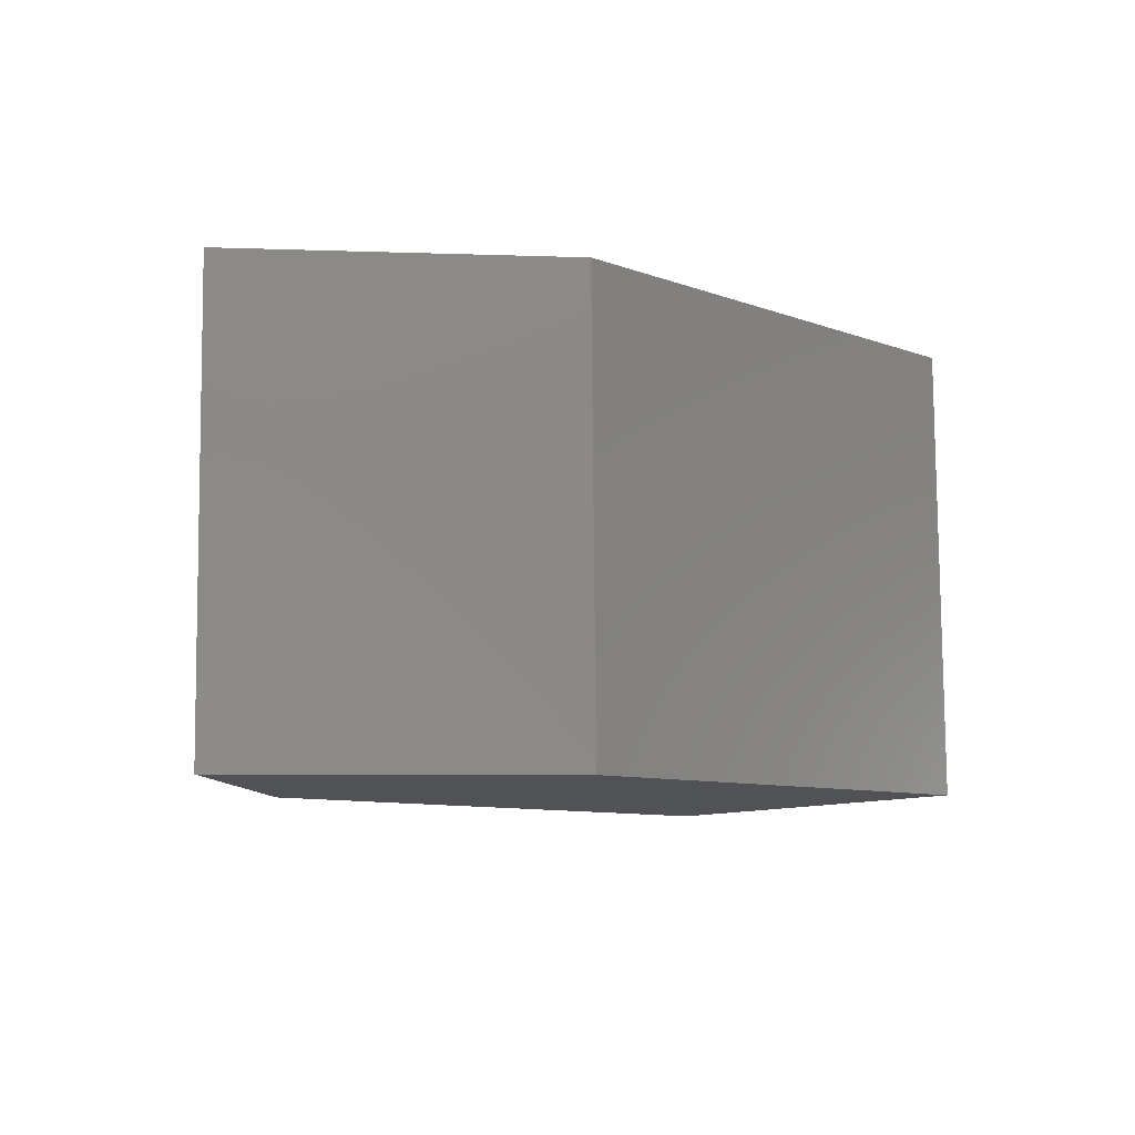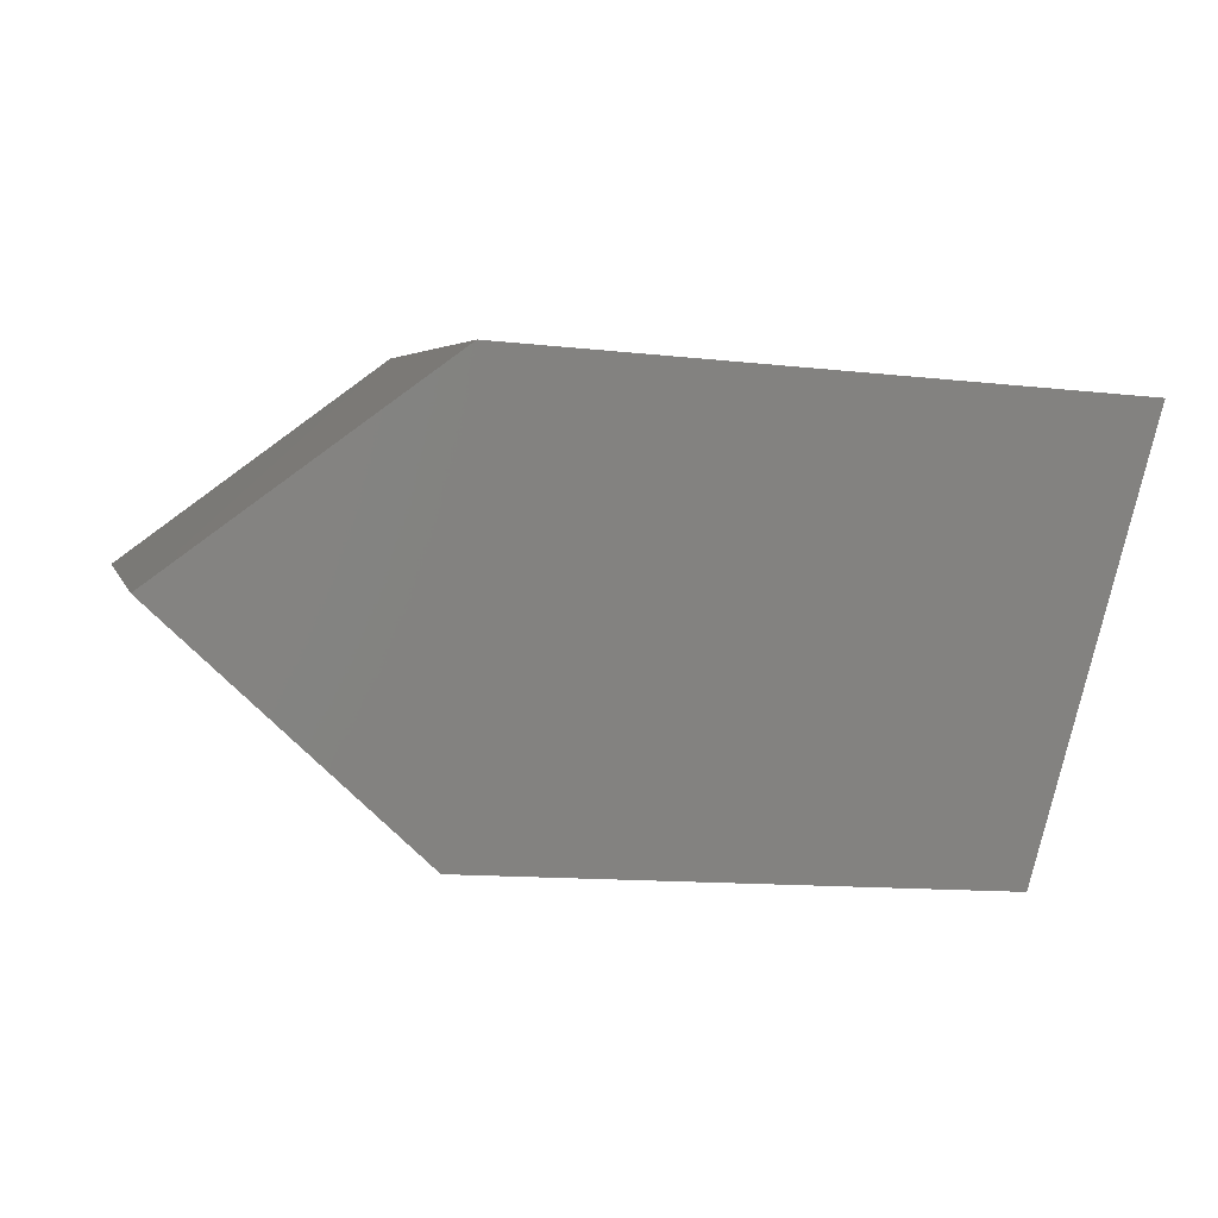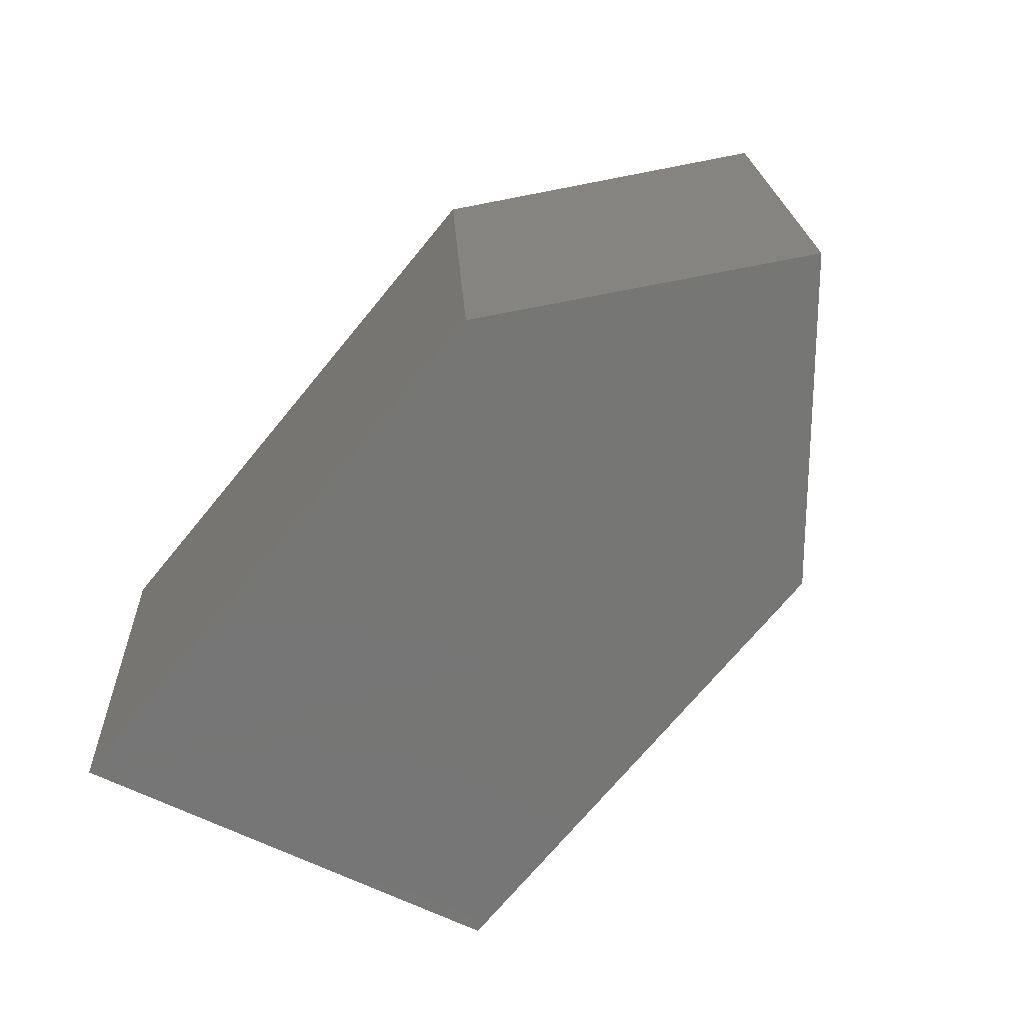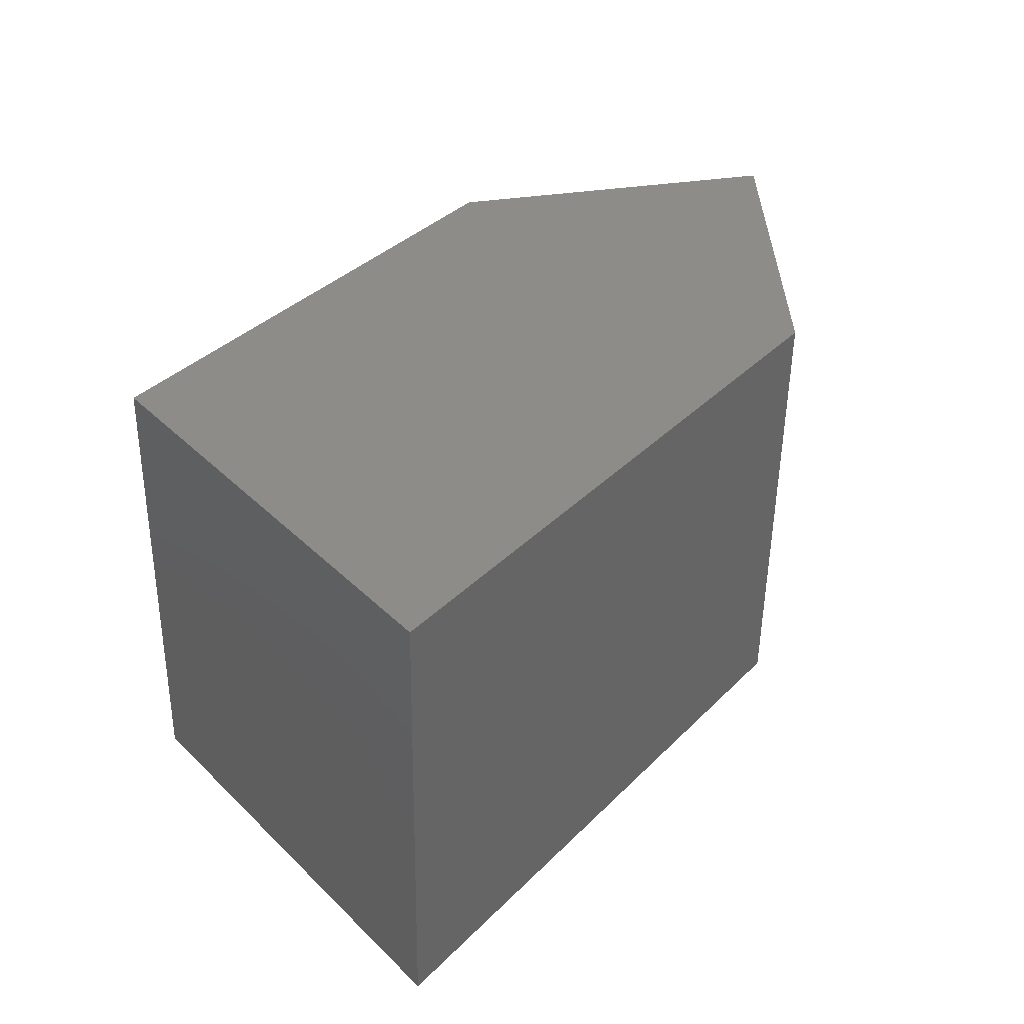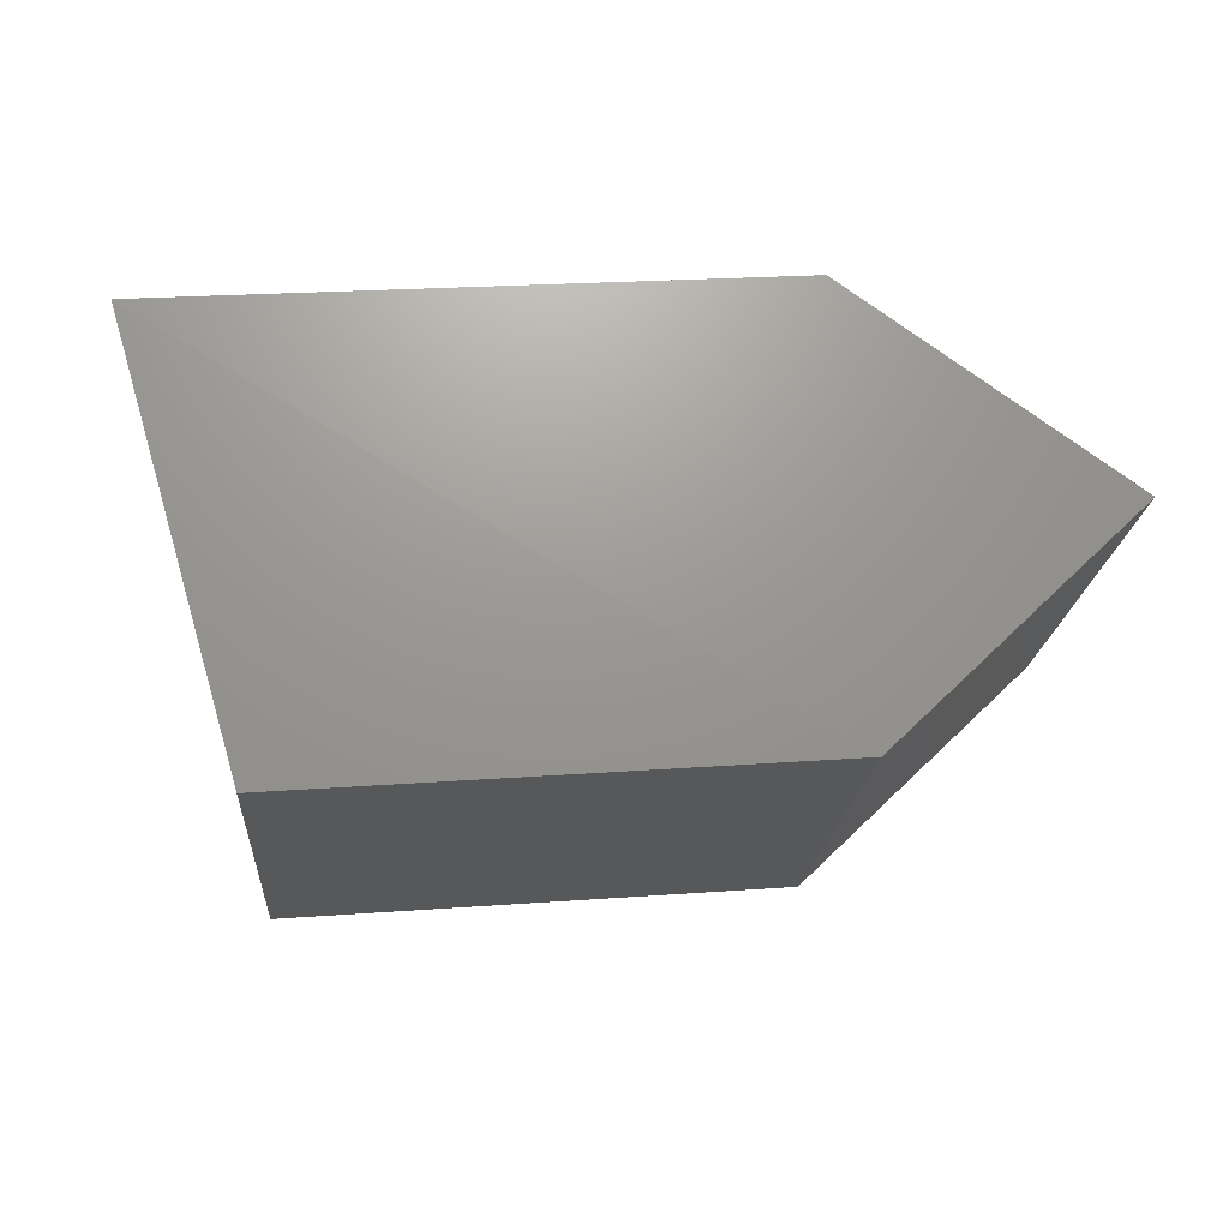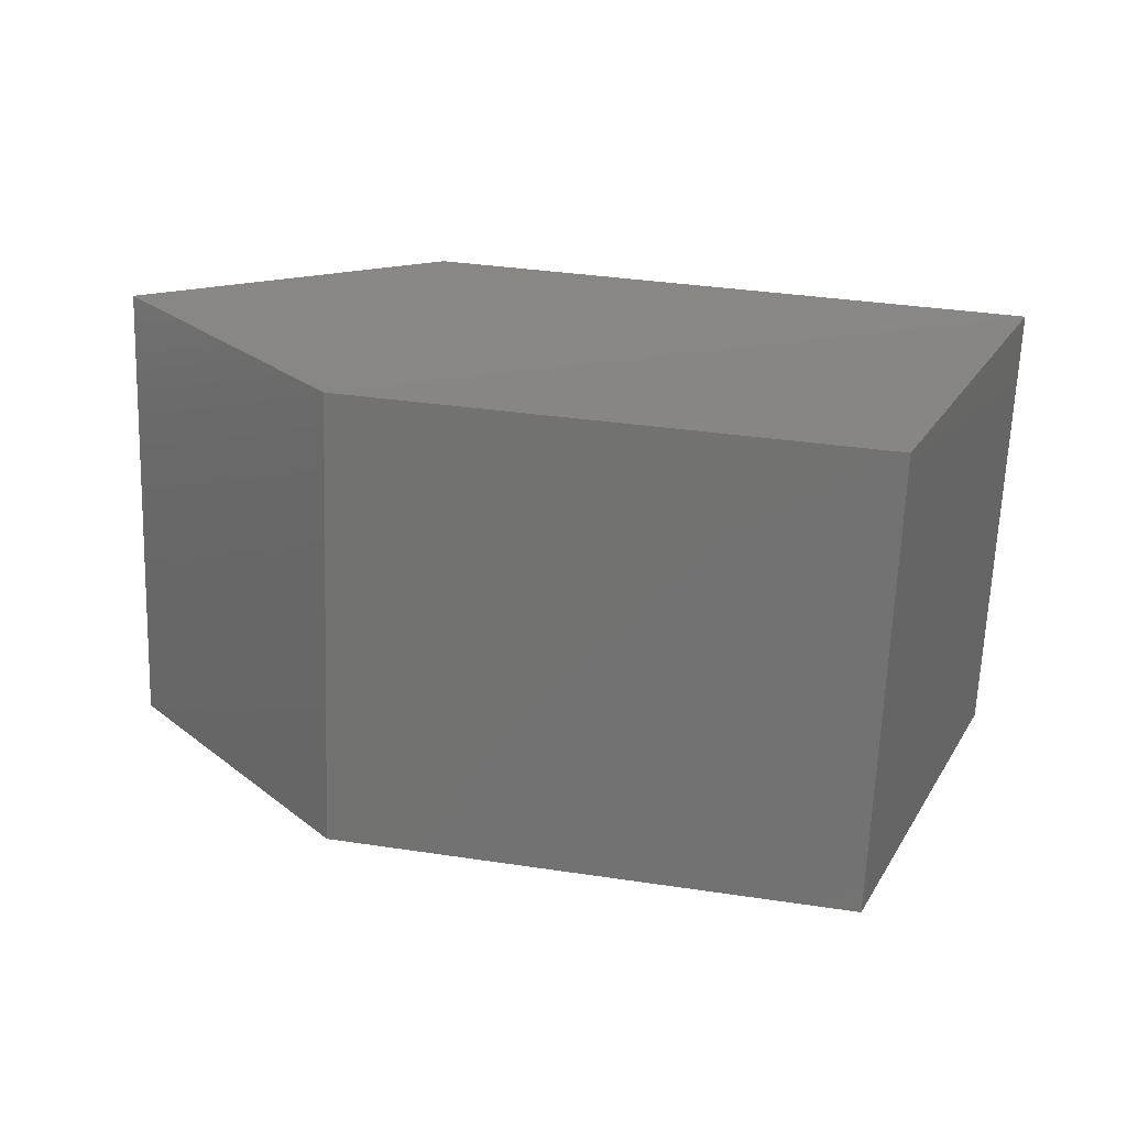
<metadata>
{"format":"stl","ext":"stl","renderer":"f3d","projection":"perspective","resolution":1024,"background":"white","views":[{"elev":-6.2,"azim":129.8,"up":"+Y"},{"elev":6.3,"azim":168.2,"up":"+Z"},{"elev":-68.3,"azim":45.9,"up":"+Y"},{"elev":34.5,"azim":-56.3,"up":"+Y"},{"elev":-21.9,"azim":-2.5,"up":"+Z"},{"elev":25.8,"azim":-173.4,"up":"+Y"}]}
</metadata>
<code>
# stl→obj: 10 verts, 16 faces
v 74.97 -8.389 8.326
v 74.92 -8.398 8.496
v 75.18 -8.383 8.343
v 75.16 -8.39 8.516
v 75.28 -8.383 8.437
v 74.98 -8.571 8.319
v 74.93 -8.58 8.489
v 75.18 -8.565 8.336
v 75.17 -8.572 8.509
v 75.28 -8.565 8.43
f 1 2 3
f 2 3 4
f 3 4 5
f 6 7 8
f 7 8 9
f 8 9 10
f 7 6 2
f 6 2 1
f 1 6 3
f 6 3 8
f 2 4 7
f 4 7 9
f 4 5 9
f 5 9 10
f 8 10 3
f 10 3 5

</code>
